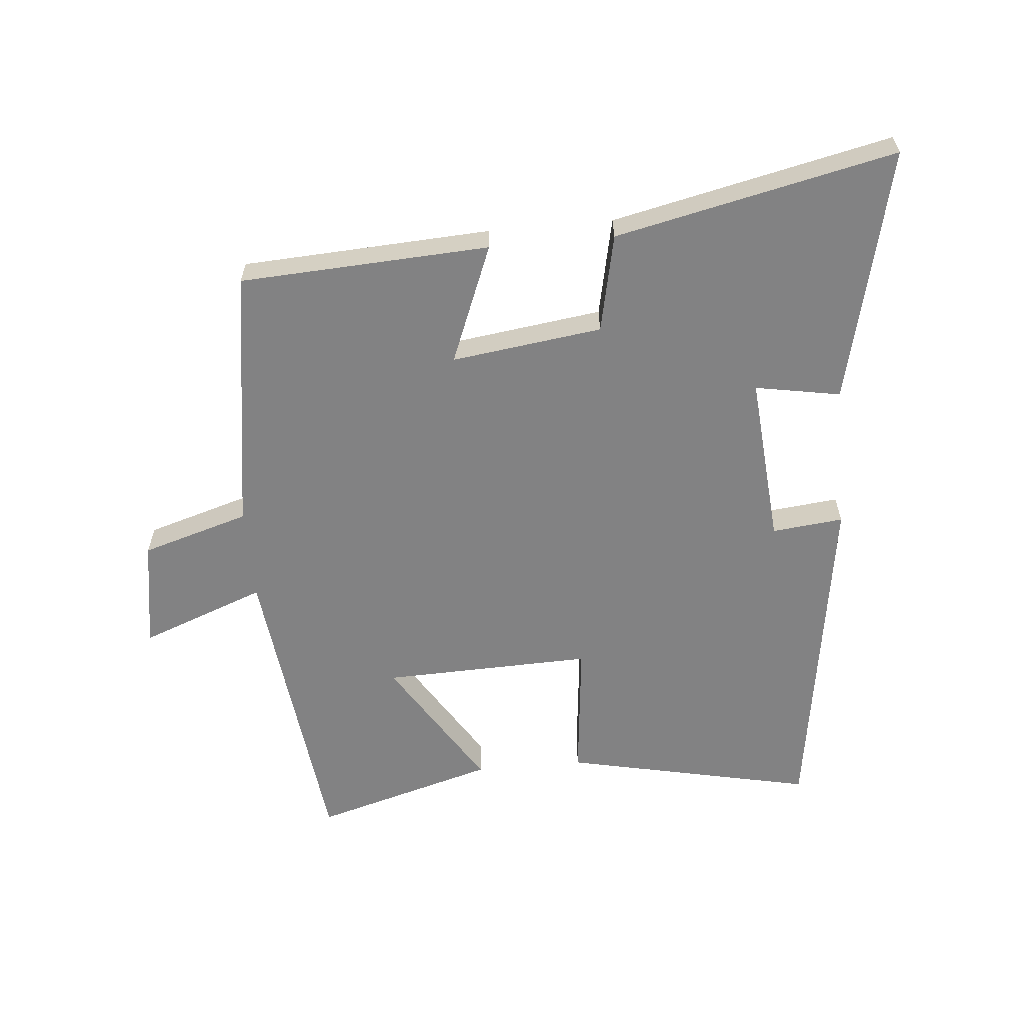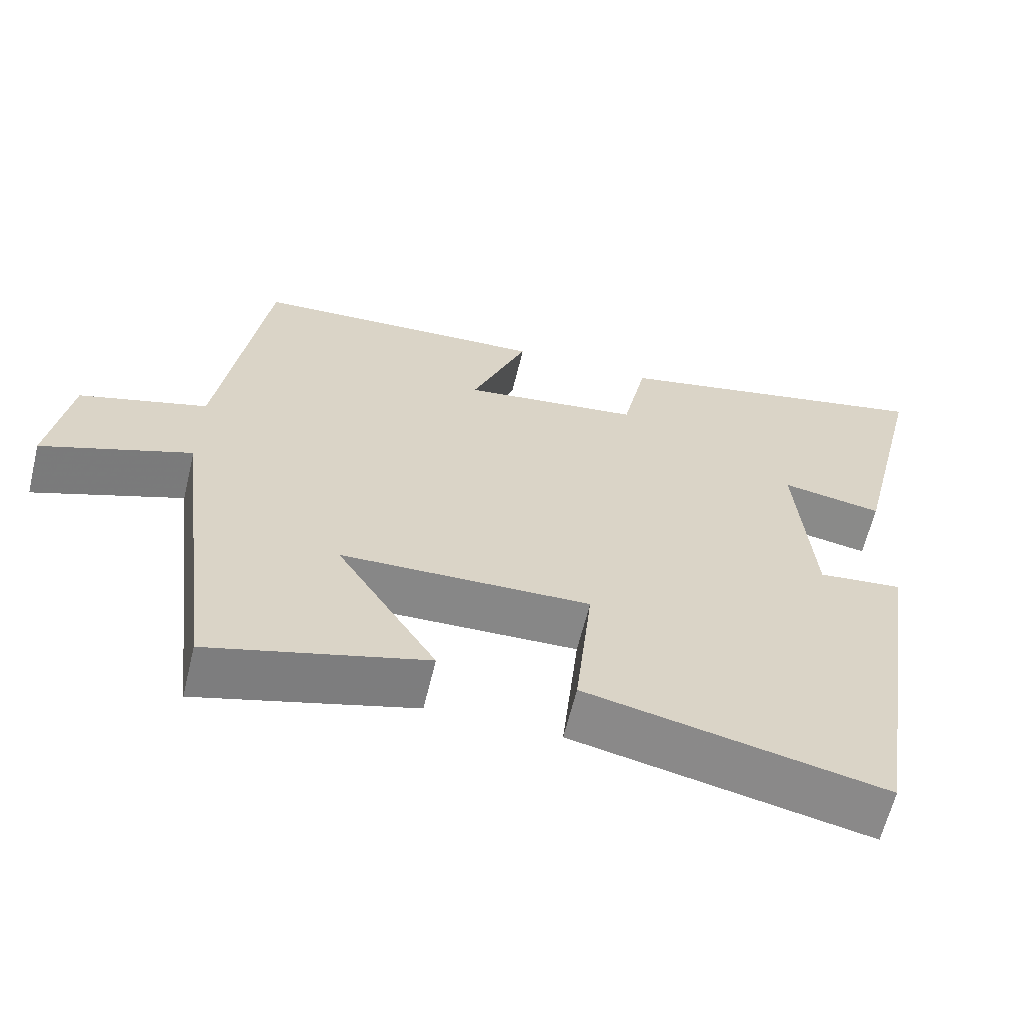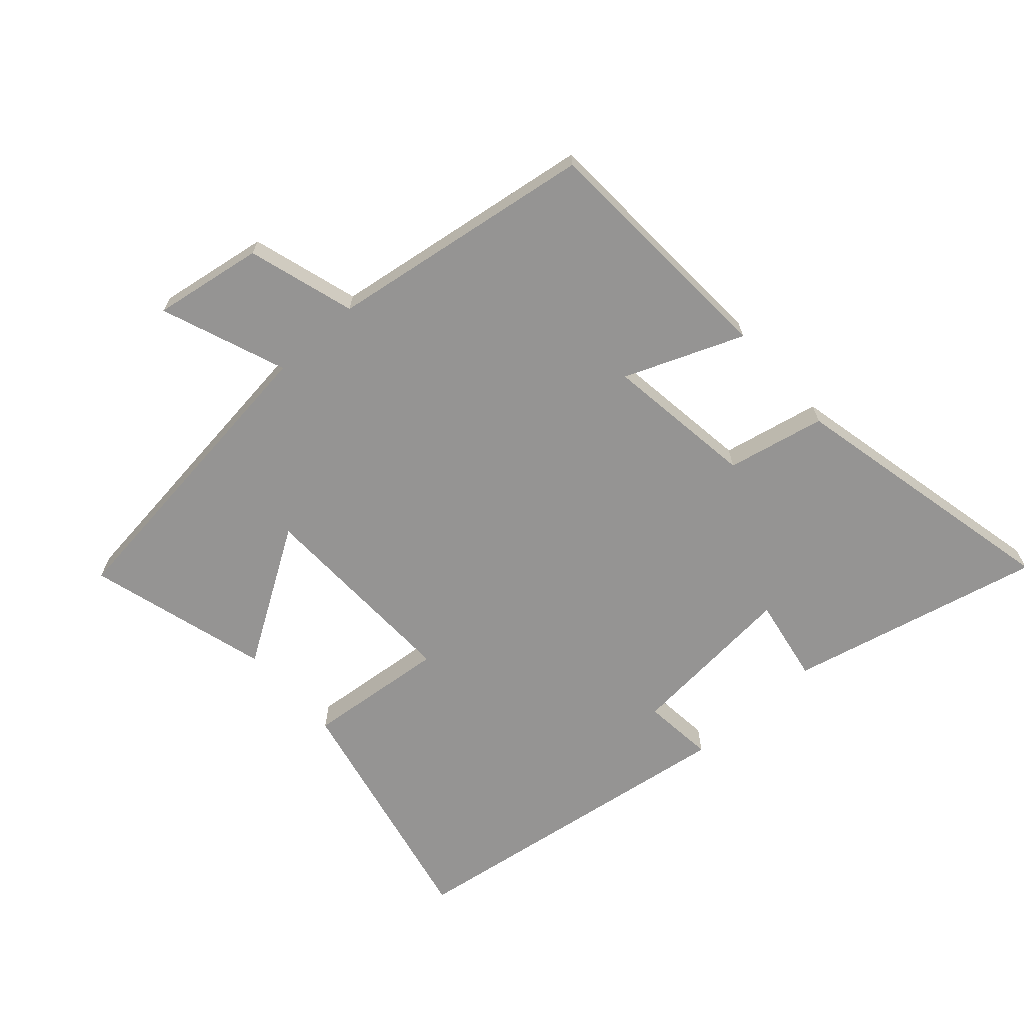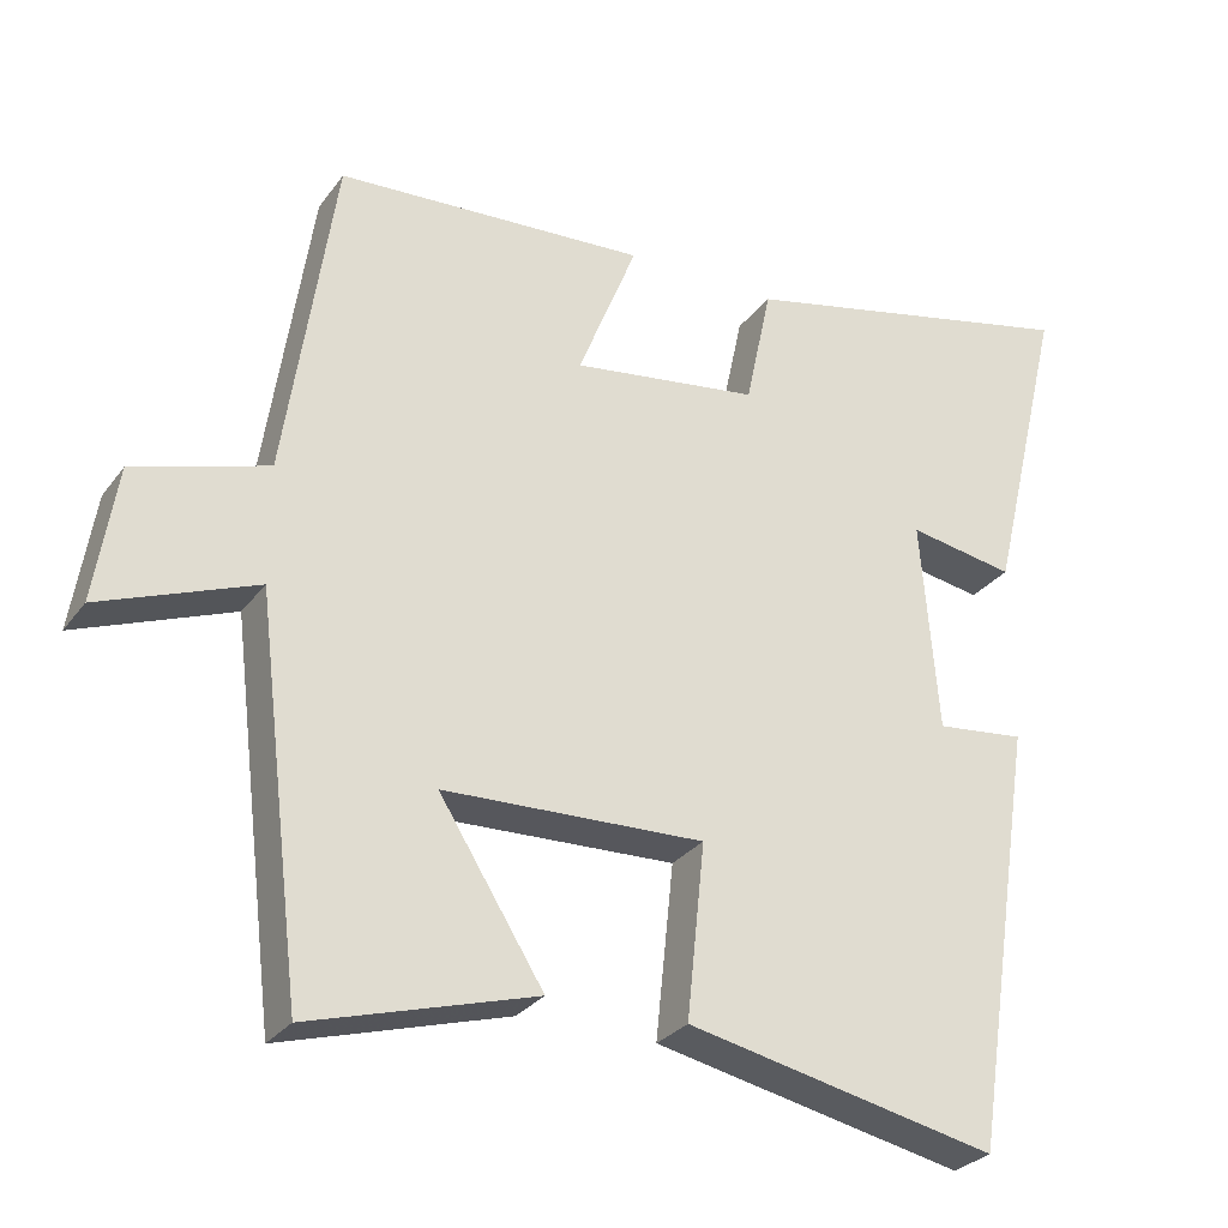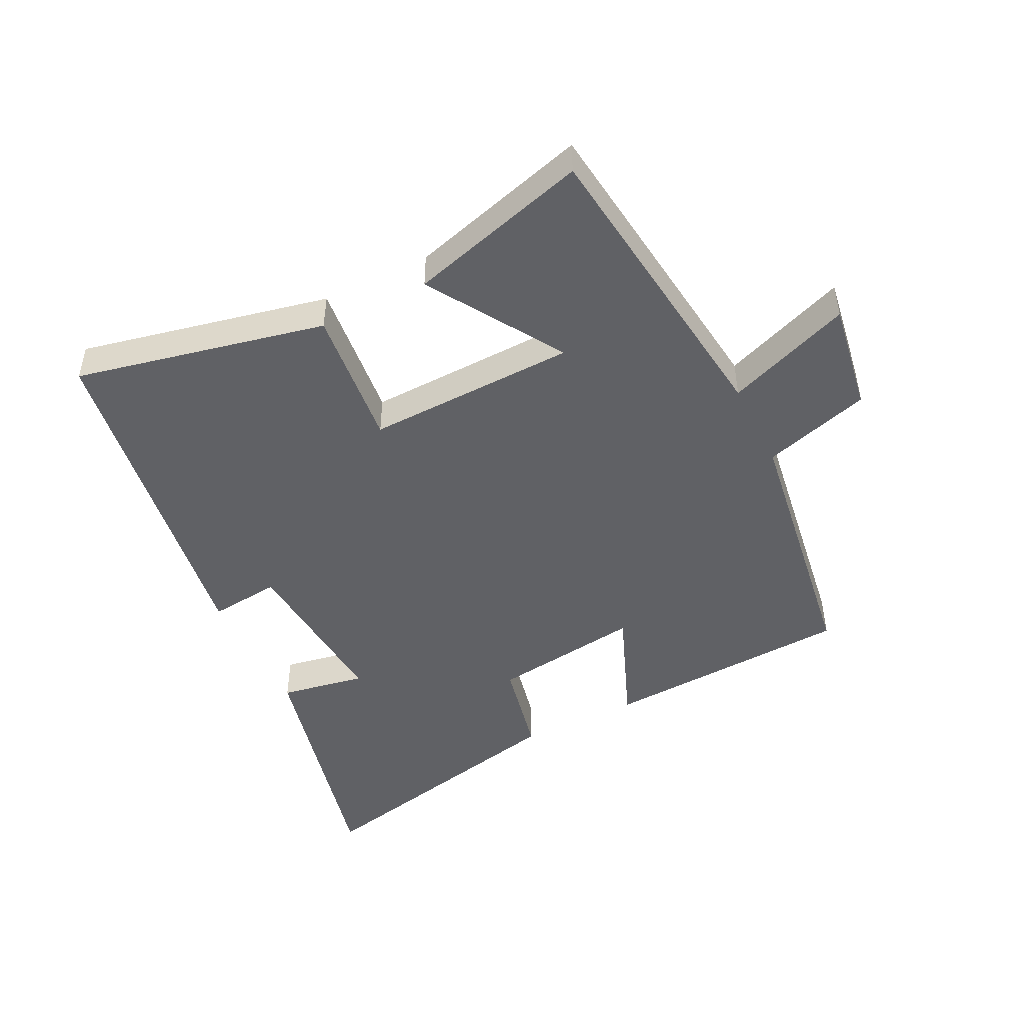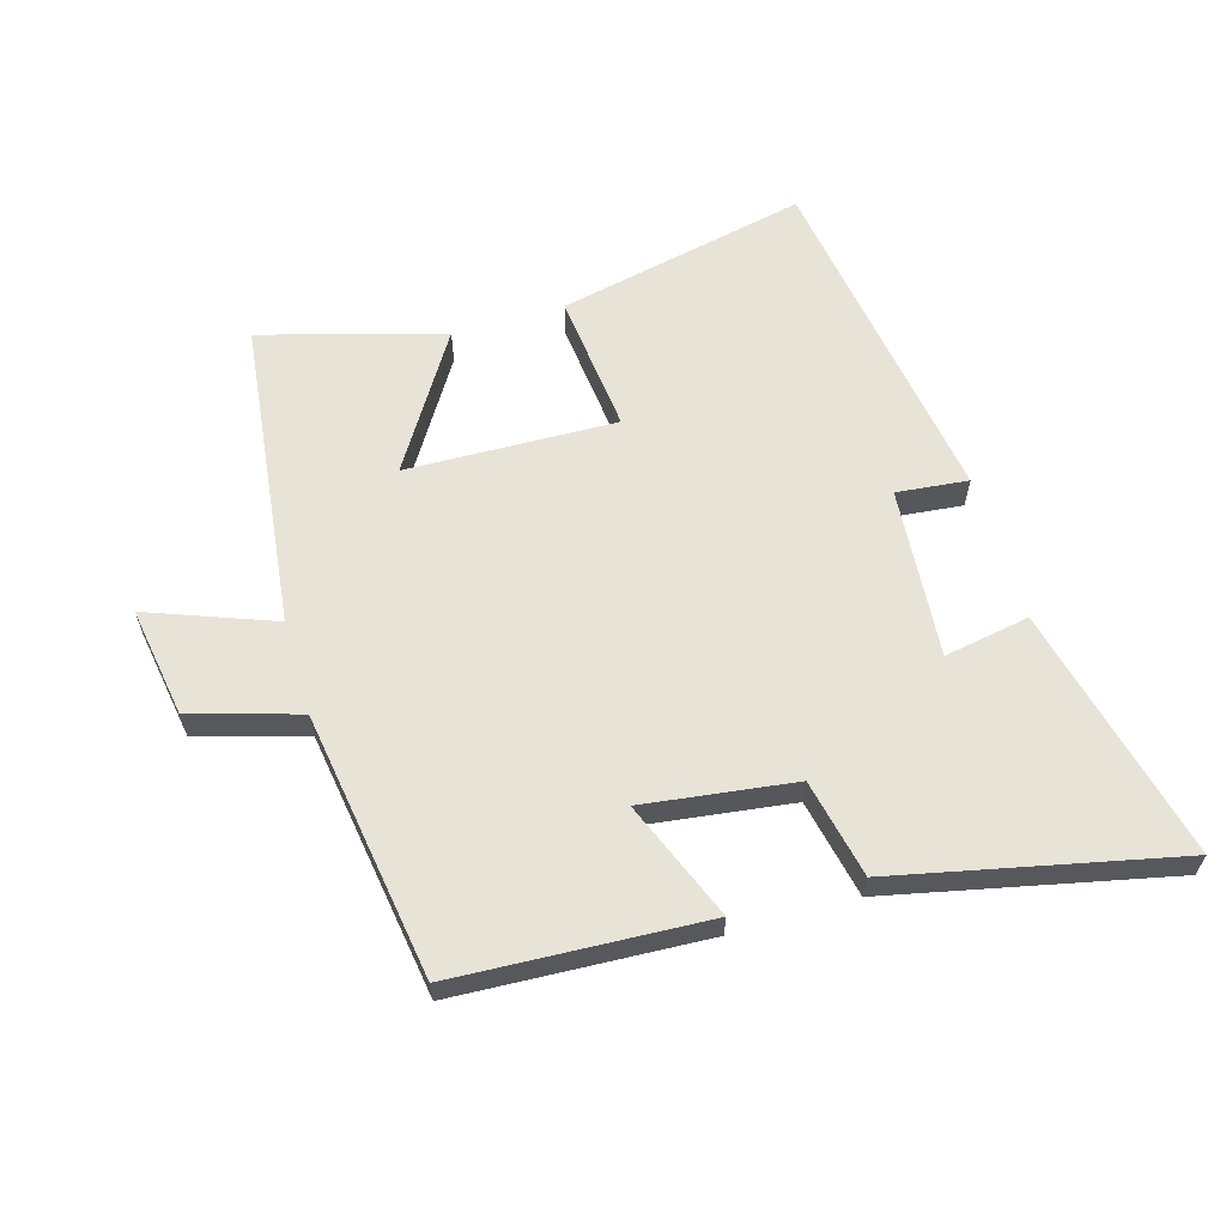
<metadata>
{"format":"obj","ext":"obj","renderer":"f3d","projection":"perspective","resolution":1024,"background":"white","views":[{"elev":-60.8,"azim":5.2,"up":"+Y"},{"elev":-62.8,"azim":-13.6,"up":"+Z"},{"elev":-67.2,"azim":-48.1,"up":"+Y"},{"elev":-28.5,"azim":-28.9,"up":"+Z"},{"elev":-47.6,"azim":-153.6,"up":"+Y"},{"elev":61.5,"azim":-16.4,"up":"+Y"}]}
</metadata>
<code>
v -0.437 0.07 0.479
v -0.042 0.07 0.5
v -0.117 0.07 0.313
v 0.121 0.07 0.345
v 0.154 0.07 0.5
v 0.596 0.07 0.597
v 0.5 0.07 0.195
v 0.365 0.07 0.219
v 0.387 0.07 -0.051
v 0.5 0.07 -0.039
v 0.417 0.07 -0.585
v 0.022 0.07 -0.5
v 0.045 0.07 -0.278
v -0.287 0.07 -0.288
v -0.154 0.07 -0.5
v -0.441 0.07 -0.582
v -0.5 0.07 -0.092
v -0.698 0.07 -0.167
v -0.67 0.07 0.007
v -0.5 0.07 0.058
v -0.437 0 0.479
v -0.042 0 0.5
v -0.117 0 0.313
v 0.121 0 0.345
v 0.154 0 0.5
v 0.596 0 0.597
v 0.5 0 0.195
v 0.365 0 0.219
v 0.387 0 -0.051
v 0.5 0 -0.039
v 0.417 0 -0.585
v 0.022 0 -0.5
v 0.045 0 -0.278
v -0.287 0 -0.288
v -0.154 0 -0.5
v -0.441 0 -0.582
v -0.5 0 -0.092
v -0.698 0 -0.167
v -0.67 0 0.007
v -0.5 0 0.058
f 17 18 19 20
f 1 2 3
f 20 1 3
f 17 20 3
f 14 15 16 17
f 17 3 4
f 14 17 4
f 13 14 4
f 11 12 13
f 10 11 13
f 9 10 13
f 13 4 5
f 9 13 5
f 8 9 5
f 5 6 7 8
f 40 39 38 37
f 23 22 21
f 23 21 40
f 23 40 37
f 37 36 35 34
f 24 23 37
f 24 37 34
f 24 34 33
f 33 32 31
f 33 31 30
f 33 30 29
f 25 24 33
f 25 33 29
f 25 29 28
f 28 27 26 25
f 1 21 22 2
f 2 22 23 3
f 3 23 24 4
f 4 24 25 5
f 5 25 26 6
f 6 26 27 7
f 7 27 28 8
f 8 28 29 9
f 9 29 30 10
f 10 30 31 11
f 11 31 32 12
f 12 32 33 13
f 13 33 34 14
f 14 34 35 15
f 15 35 36 16
f 16 36 37 17
f 17 37 38 18
f 18 38 39 19
f 19 39 40 20
f 20 40 21 1

</code>
